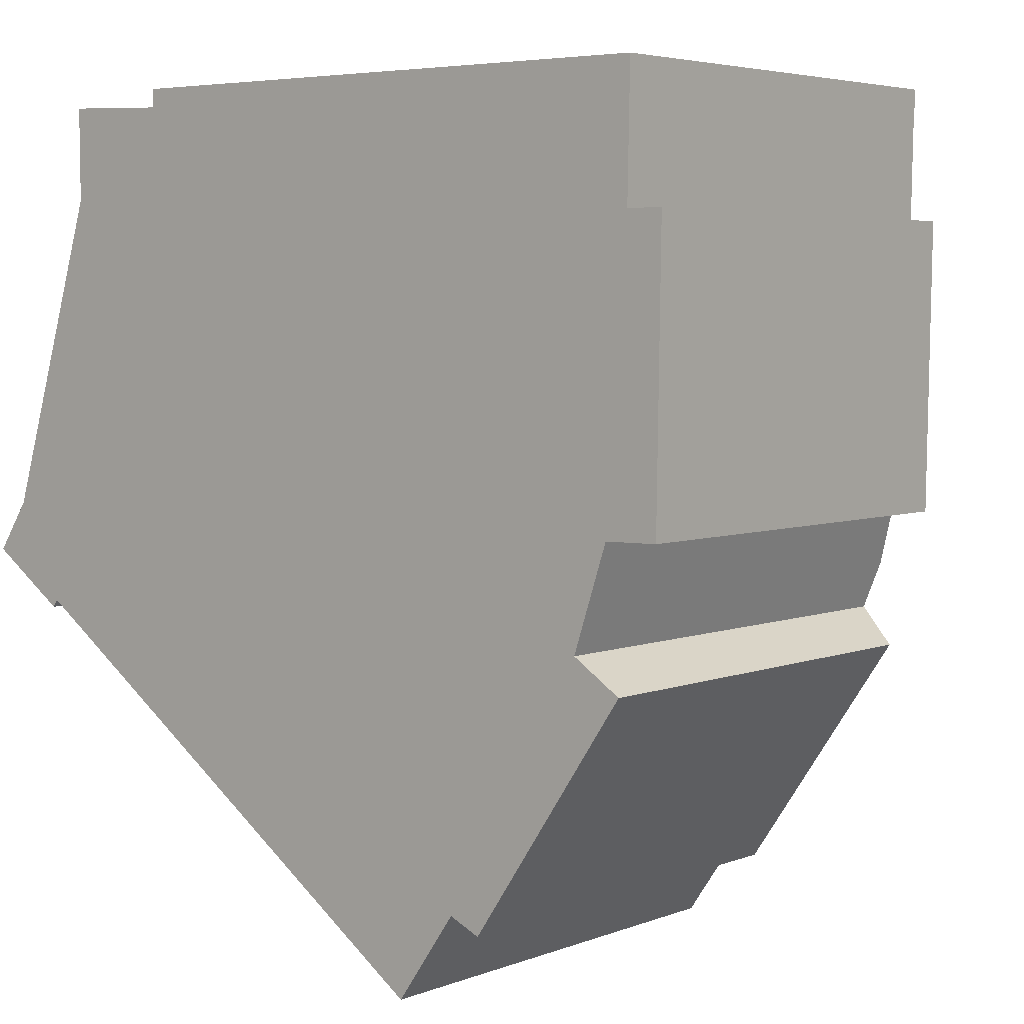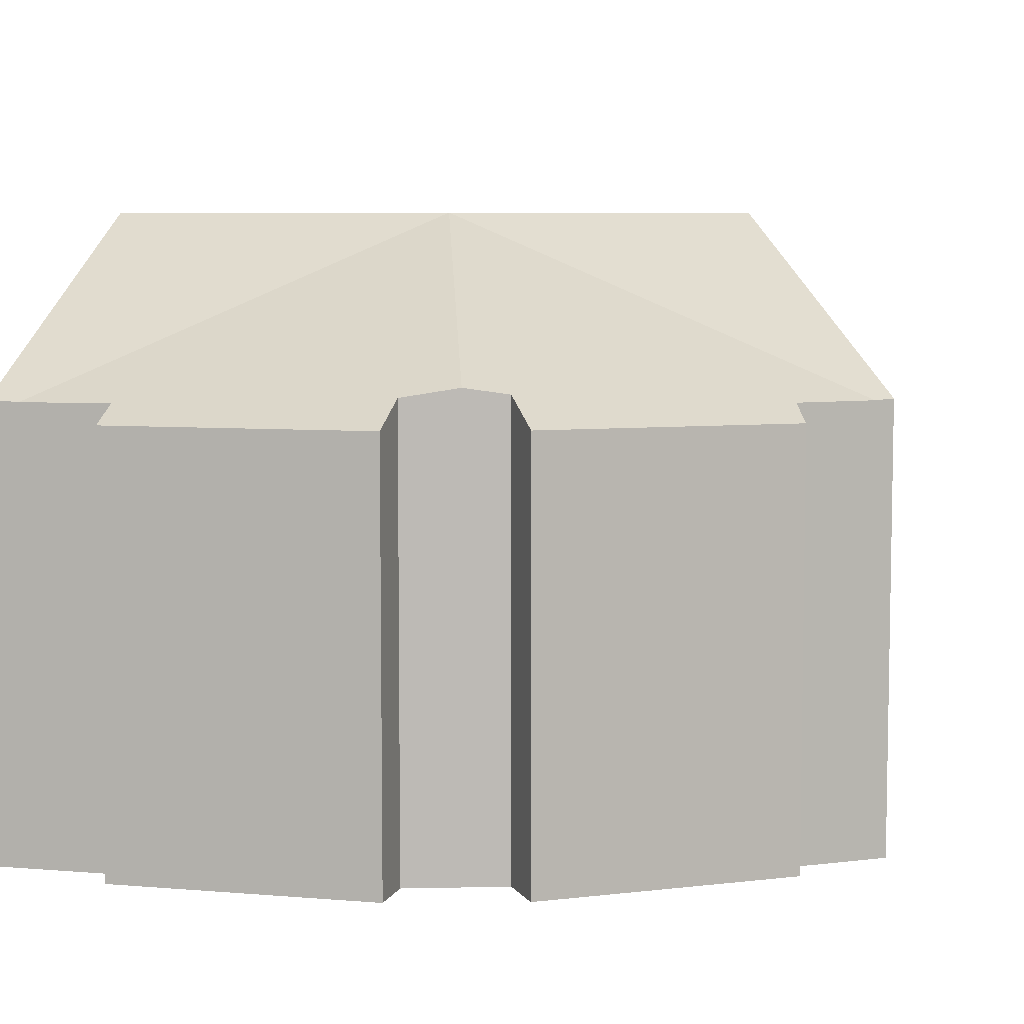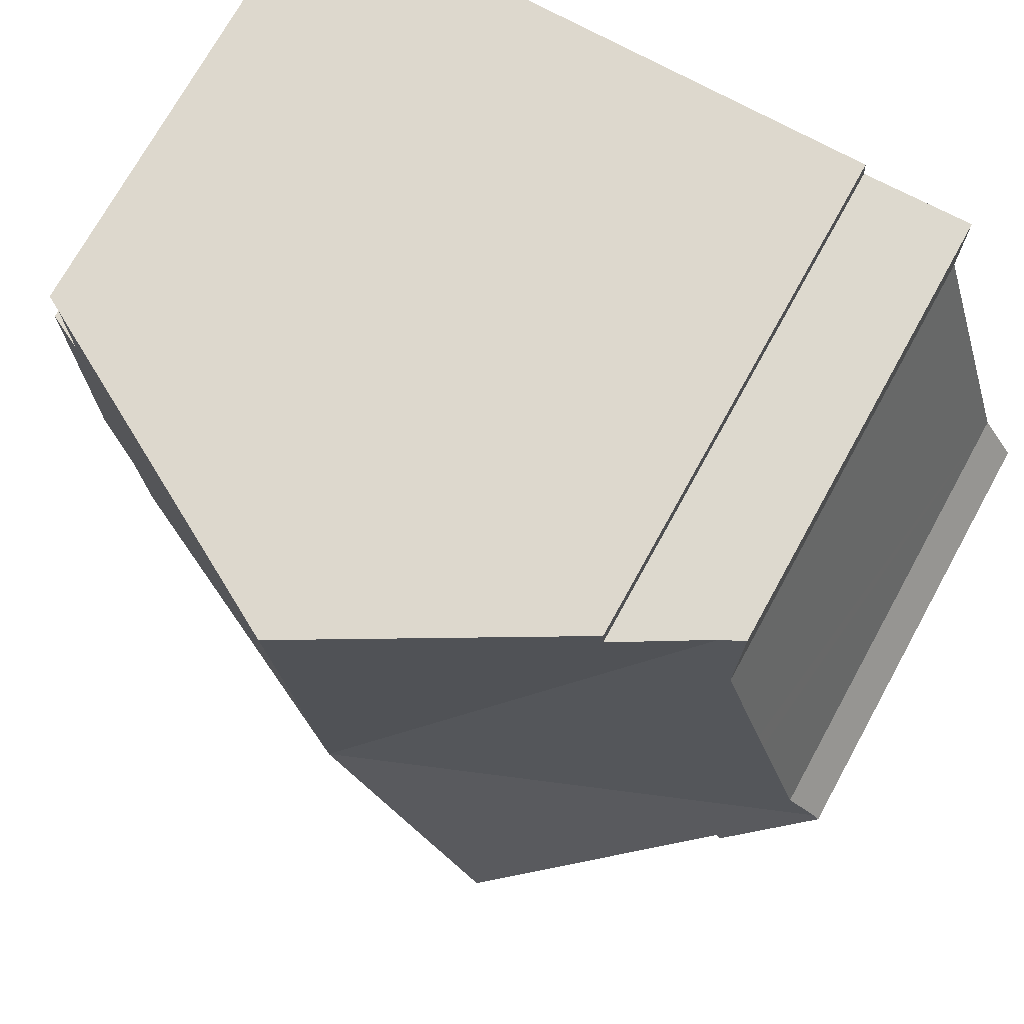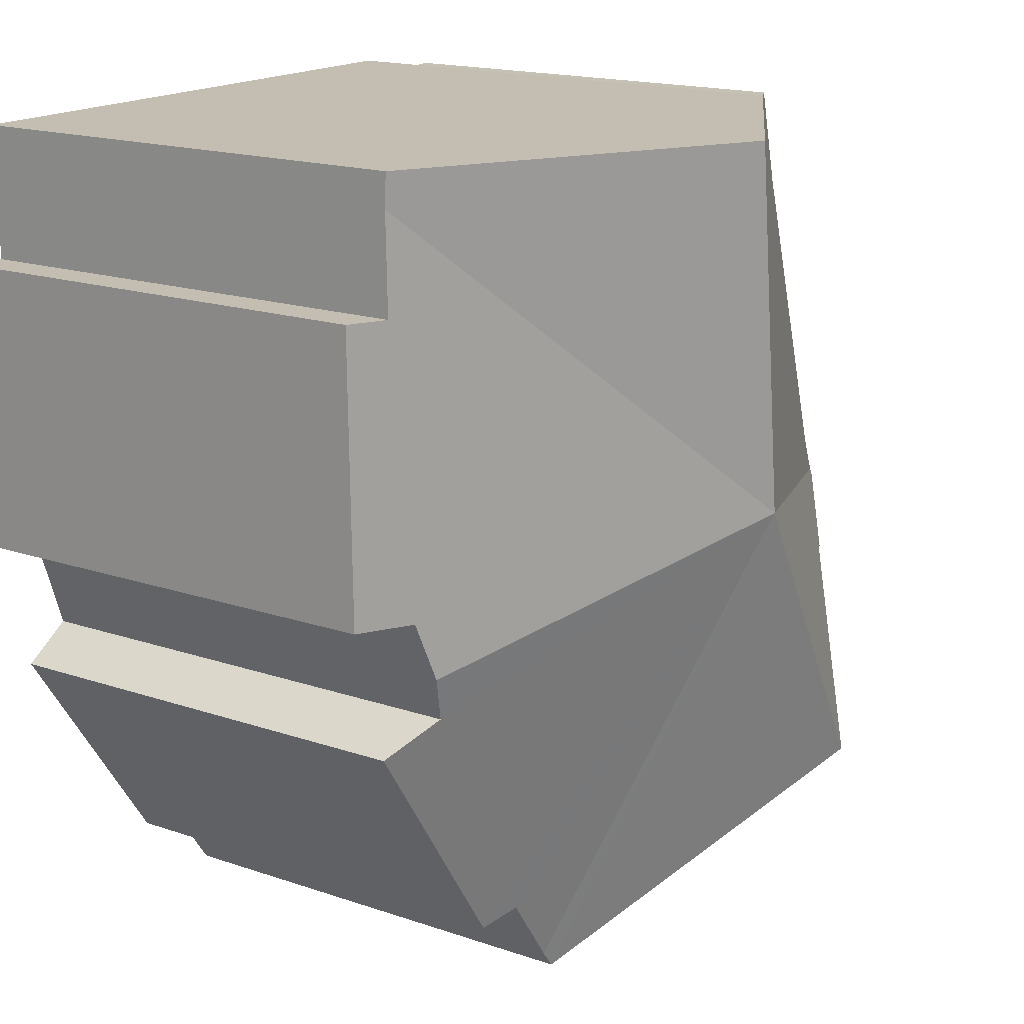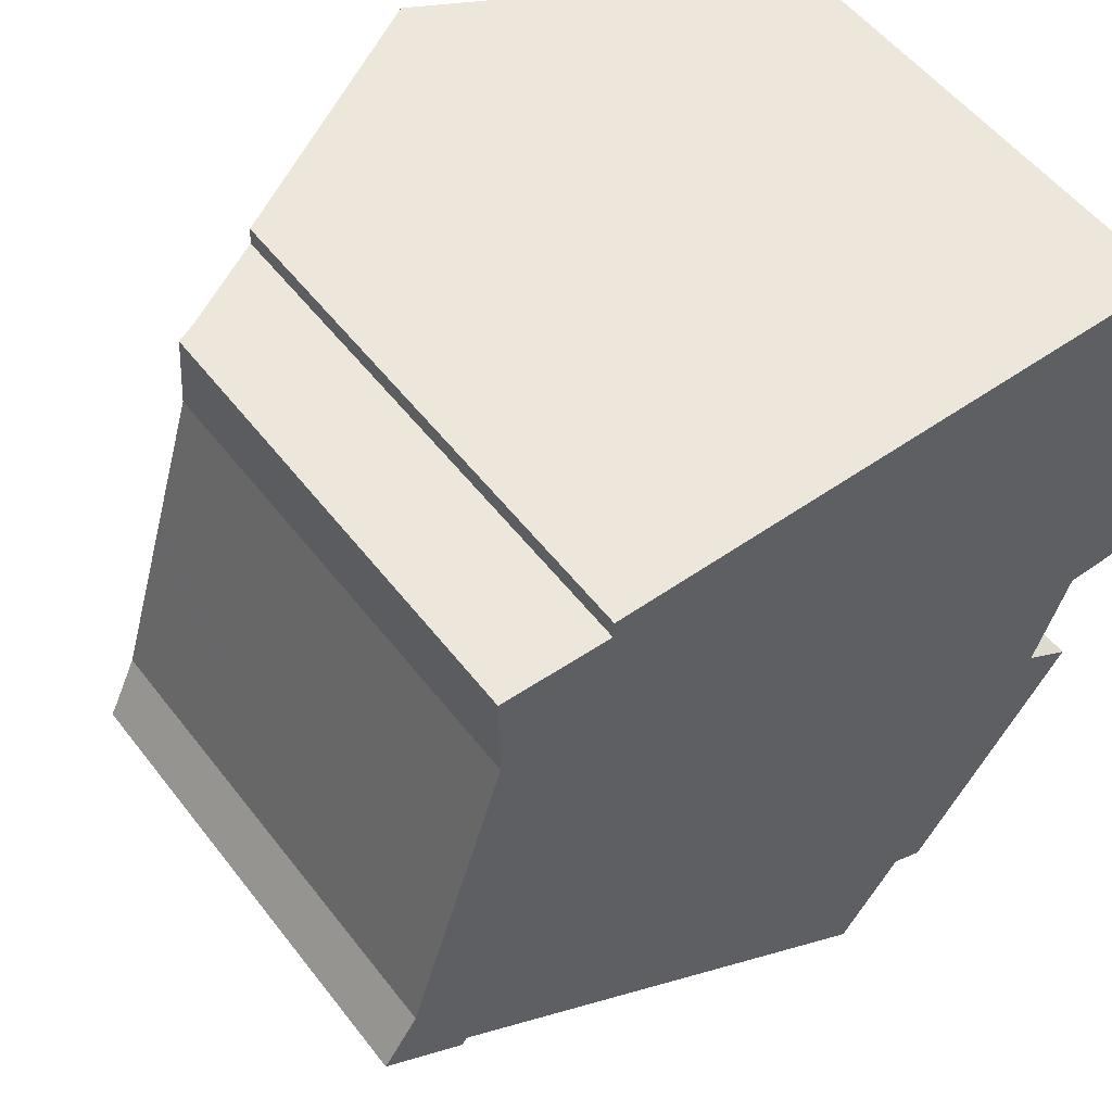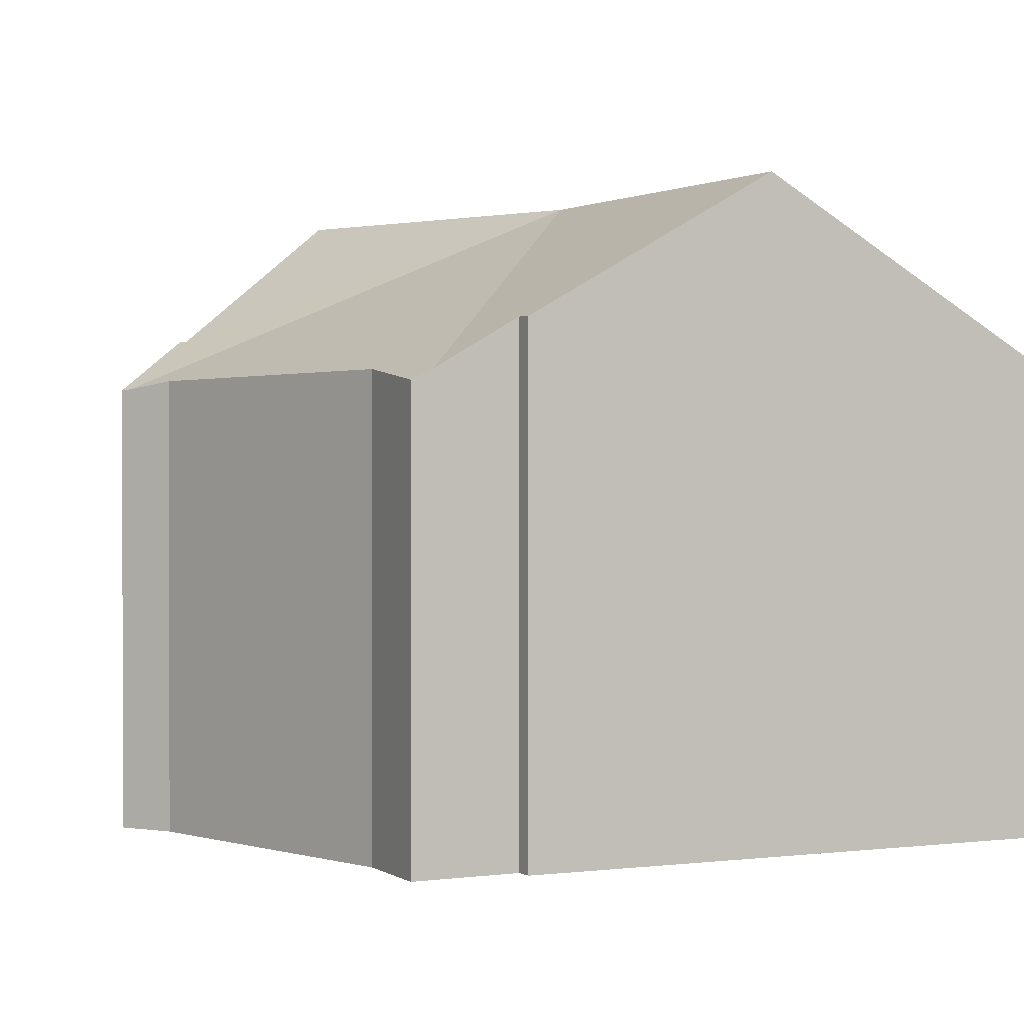
<metadata>
{"format":"obj","ext":"obj","renderer":"f3d","projection":"perspective","resolution":1024,"background":"white","views":[{"elev":4.6,"azim":39.3,"up":"+Z"},{"elev":6.5,"azim":104.8,"up":"+Y"},{"elev":72.2,"azim":-151.2,"up":"+Z"},{"elev":17.1,"azim":124.5,"up":"+Z"},{"elev":54.0,"azim":-36.8,"up":"+Z"},{"elev":0.4,"azim":-25.6,"up":"+Y"}]}
</metadata>
<code>
v  15.46 10.56 -7.383
v  18.05 11.28 -1.12
v  19.2 10.57 -1.874
v  10.77 15.39 2.445
v  14.71 10.98 -7.042
v  13.54 10.99 -8.726
v  18.4 11.43 -0.068
v  13.26 11.02 -9.133
v  6.915 15.39 -4.623
v  0 10.7 6.552e-16
v  2.002 12 -1.129
v  1.887 11.99 -1.308
v  0.137 10.71 0.203
v  0.809 10.88 1.204
v  1.897 10.88 4.724
v  2.077 10.88 5.305
v  2.35 10.88 6.188
v  3.082 10.88 8.557
v  3.594 10.81 10.71
v  3.067 10.56 10.73
v  5.636 11.97 10.63
v  5.658 11.96 11.06
v  11.73 15.39 11.04
v  18.75 11.43 11.03
v  19.41 11 10.25
v  19.43 11.04 11.03
v  19.37 11.01 7.975
v  20.21 10.57 7.973
v  20.11 10.56 1.307
v  18.86 11.21 1.289
v  1.887 8.009e-17 -1.308
v  0 0 0
v  14.71 4.312e-16 -7.042
v  15.46 4.521e-16 -7.383
v  13.26 5.592e-16 -9.133
v  2.002 6.913e-17 -1.129
v  6.915 2.831e-16 -4.623
v  0.809 -7.372e-17 1.204
v  0.137 -1.243e-17 0.203
v  1.897 -2.893e-16 4.724
v  3.082 -5.24e-16 8.557
v  2.077 -3.248e-16 5.305
v  2.35 -3.789e-16 6.188
v  3.067 -6.573e-16 10.73
v  5.636 -6.512e-16 10.63
v  5.658 -6.77e-16 11.06
v  3.594 -6.56e-16 10.71
v  11.73 -6.762e-16 11.04
v  18.75 -6.753e-16 11.03
v  19.43 -6.752e-16 11.03
v  19.37 -4.883e-16 7.975
v  20.21 -4.882e-16 7.973
v  19.41 -6.276e-16 10.25
v  20.11 -8.003e-17 1.307
v  18.86 -7.893e-17 1.289
v  18.05 6.858e-17 -1.12
v  18.4 4.164e-18 -0.068
v  19.2 1.147e-16 -1.874
v  13.54 5.343e-16 -8.726
g defaultobject
f 1 2 3
f 2 1 4
f 4 1 5
f 4 5 6
f 4 7 2
f 8 4 6
f 4 8 9
f 10 11 12
f 11 4 9
f 4 11 13
f 13 11 10
f 13 14 4
f 15 4 14
f 16 4 15
f 17 4 16
f 18 4 17
f 19 4 18
f 20 19 18
f 19 21 4
f 22 4 21
f 23 4 22
f 24 4 23
f 4 24 25
f 25 24 26
f 27 4 25
f 4 27 28
f 4 28 29
f 4 29 30
f 7 4 30
f 31 10 12
f 10 31 32
f 1 33 5
f 33 1 34
f 35 9 8
f 9 35 11
f 11 35 36
f 36 35 37
f 13 38 14
f 38 13 10
f 38 10 32
f 38 32 39
f 38 15 14
f 15 38 16
f 16 38 17
f 17 38 18
f 18 38 40
f 18 40 41
f 41 40 42
f 41 42 43
f 41 20 18
f 20 41 44
f 45 22 21
f 22 45 46
f 19 45 21
f 45 19 20
f 45 20 44
f 45 44 47
f 46 23 22
f 23 46 24
f 24 46 48
f 24 48 26
f 26 48 49
f 26 49 50
f 51 28 27
f 28 51 52
f 50 25 26
f 25 50 27
f 27 50 51
f 51 50 53
f 52 29 28
f 29 52 54
f 30 2 7
f 2 30 55
f 2 55 56
f 56 55 57
f 29 55 30
f 55 29 54
f 56 3 2
f 3 56 58
f 58 1 3
f 1 58 34
f 33 6 5
f 6 33 8
f 8 33 35
f 35 33 59
f 36 12 11
f 12 36 31
f 58 33 34
f 52 55 54
f 59 37 35
f 37 59 33
f 37 33 58
f 37 58 56
f 37 56 57
f 37 57 55
f 37 55 52
f 37 52 51
f 37 51 53
f 37 53 36
f 36 53 50
f 36 50 49
f 36 49 48
f 36 32 31
f 32 36 48
f 32 48 39
f 39 48 38
f 38 48 45
f 45 48 46
f 38 45 40
f 40 45 42
f 42 45 43
f 45 41 43
f 41 45 47
f 41 47 44

</code>
